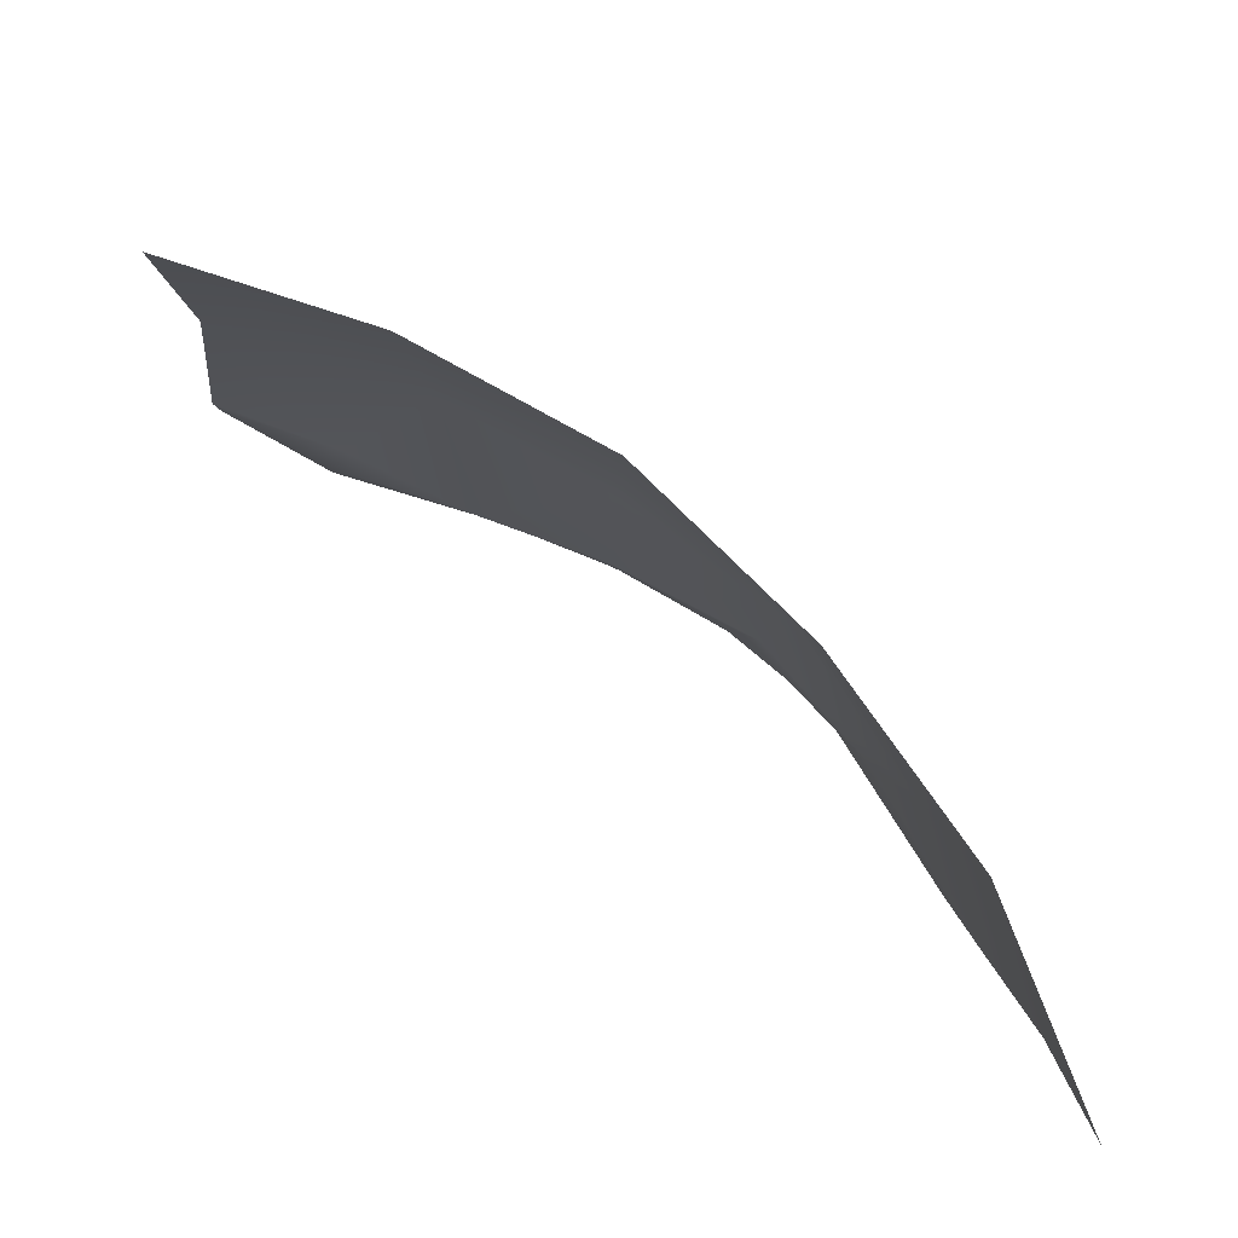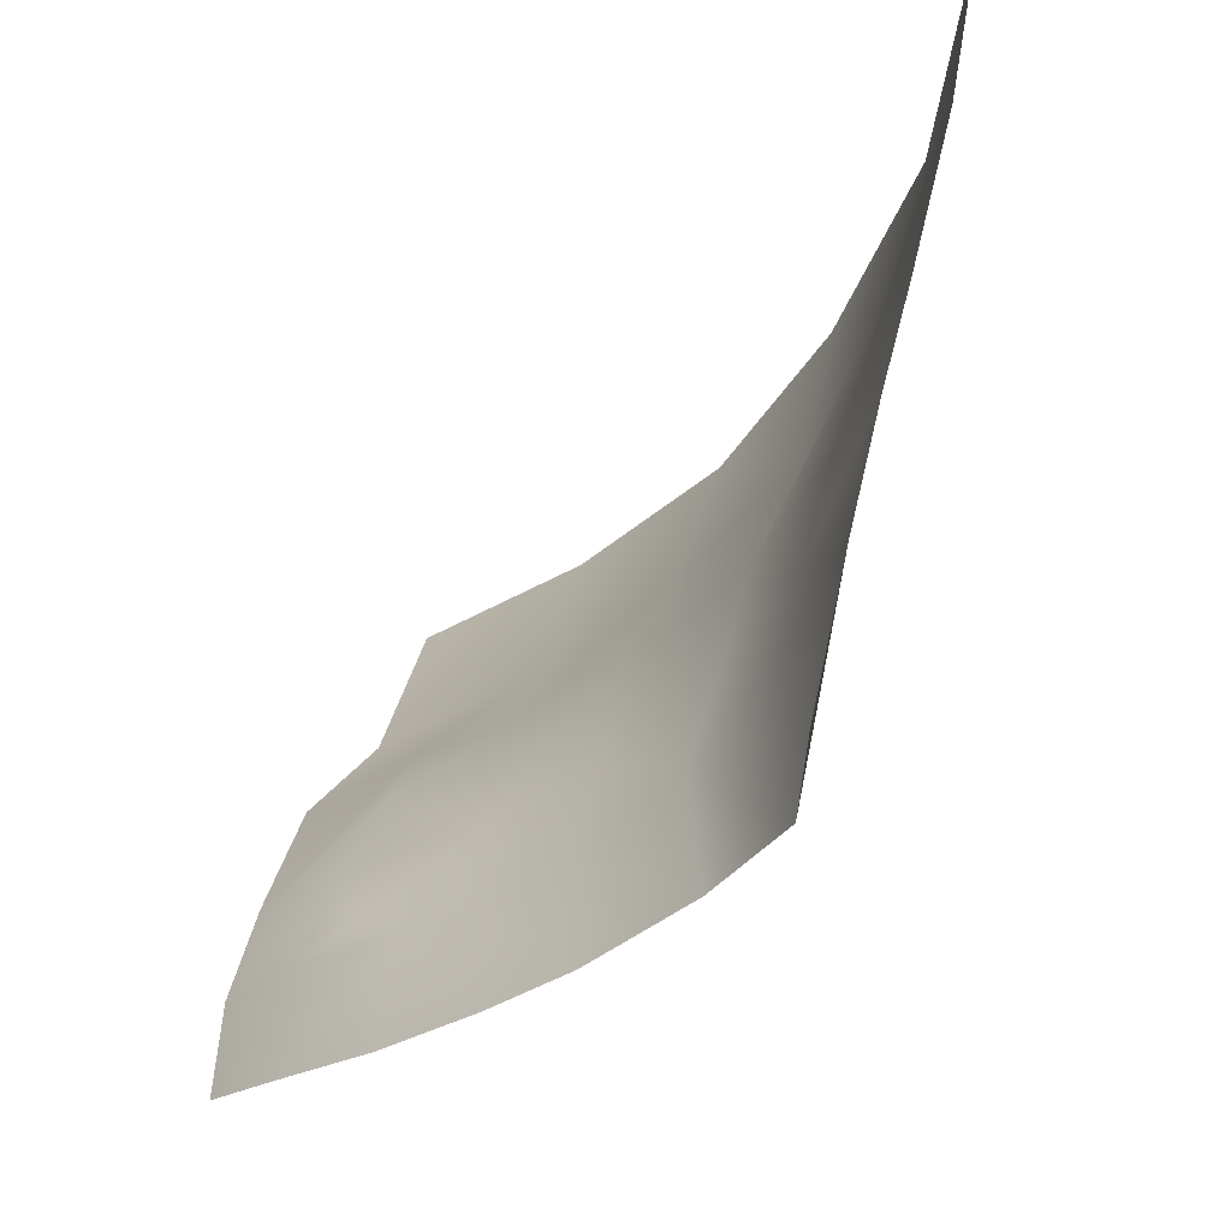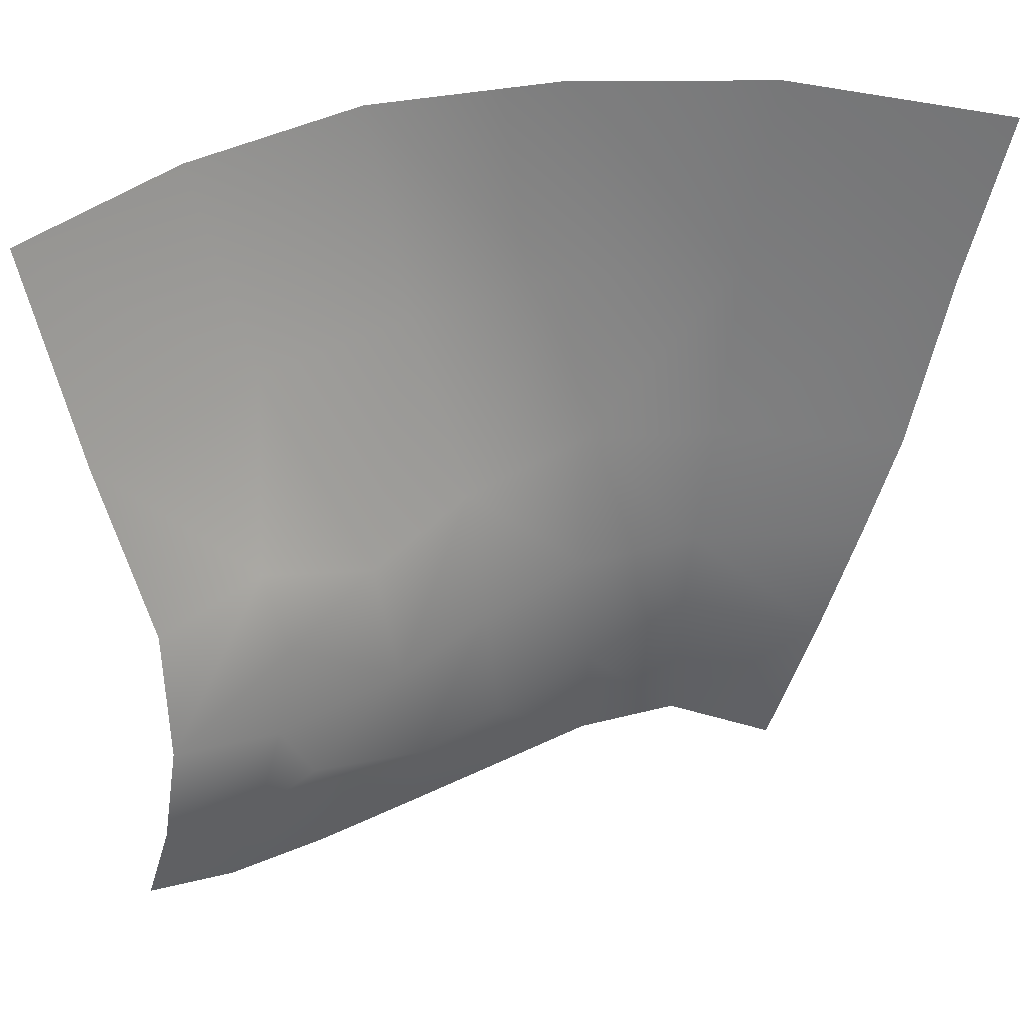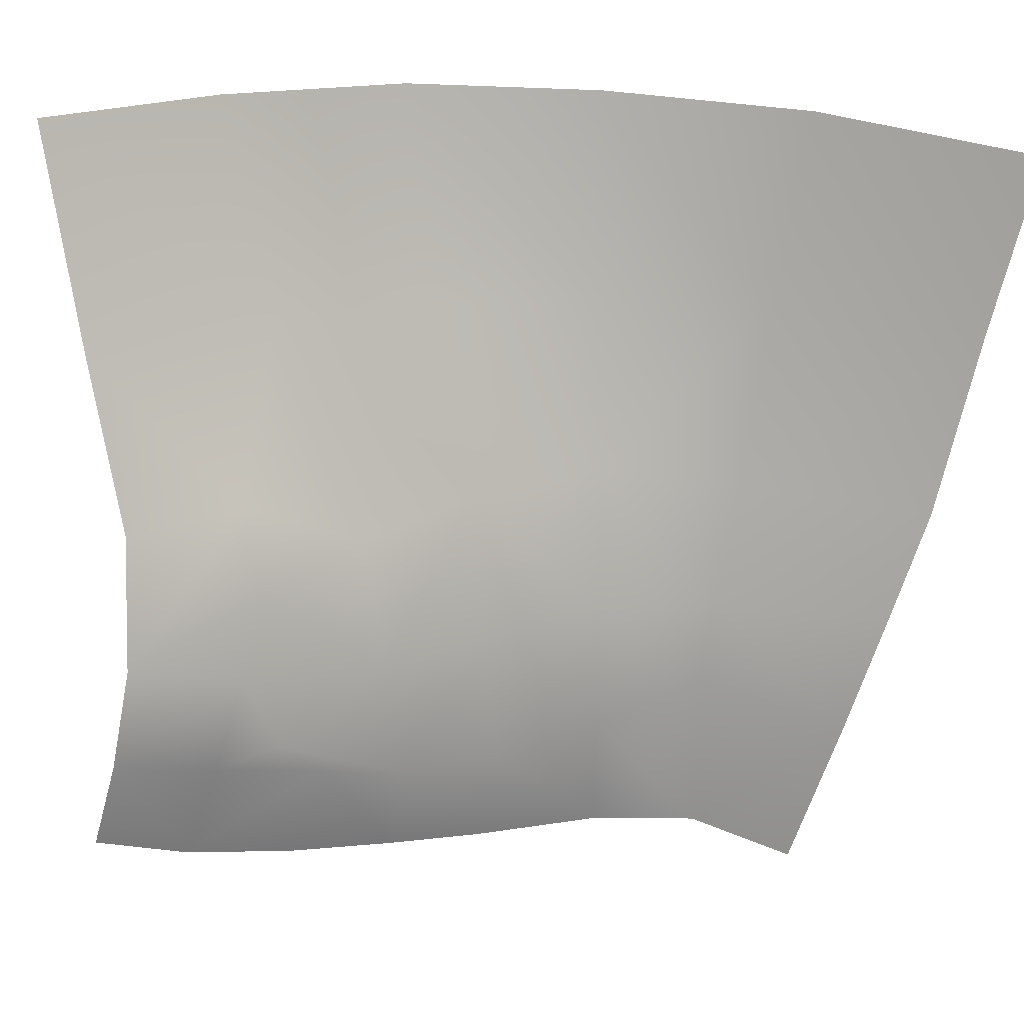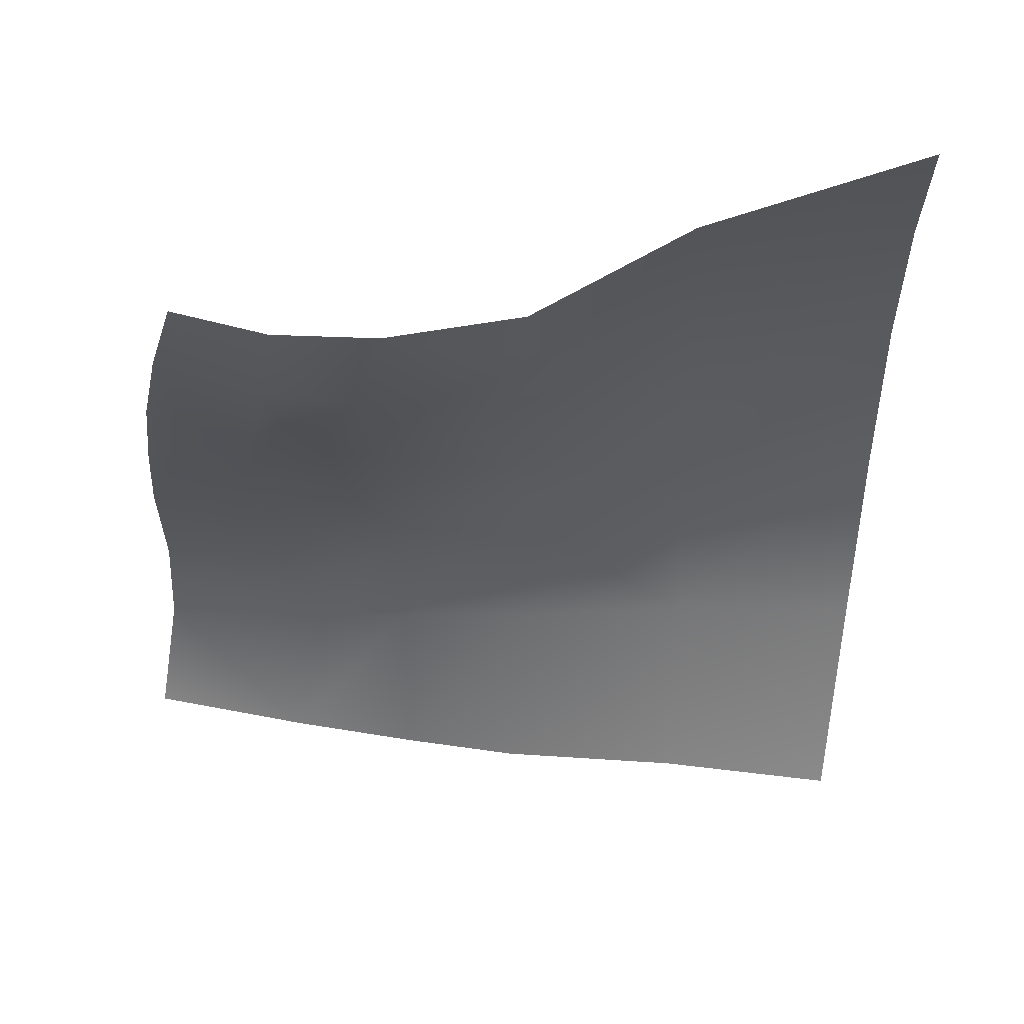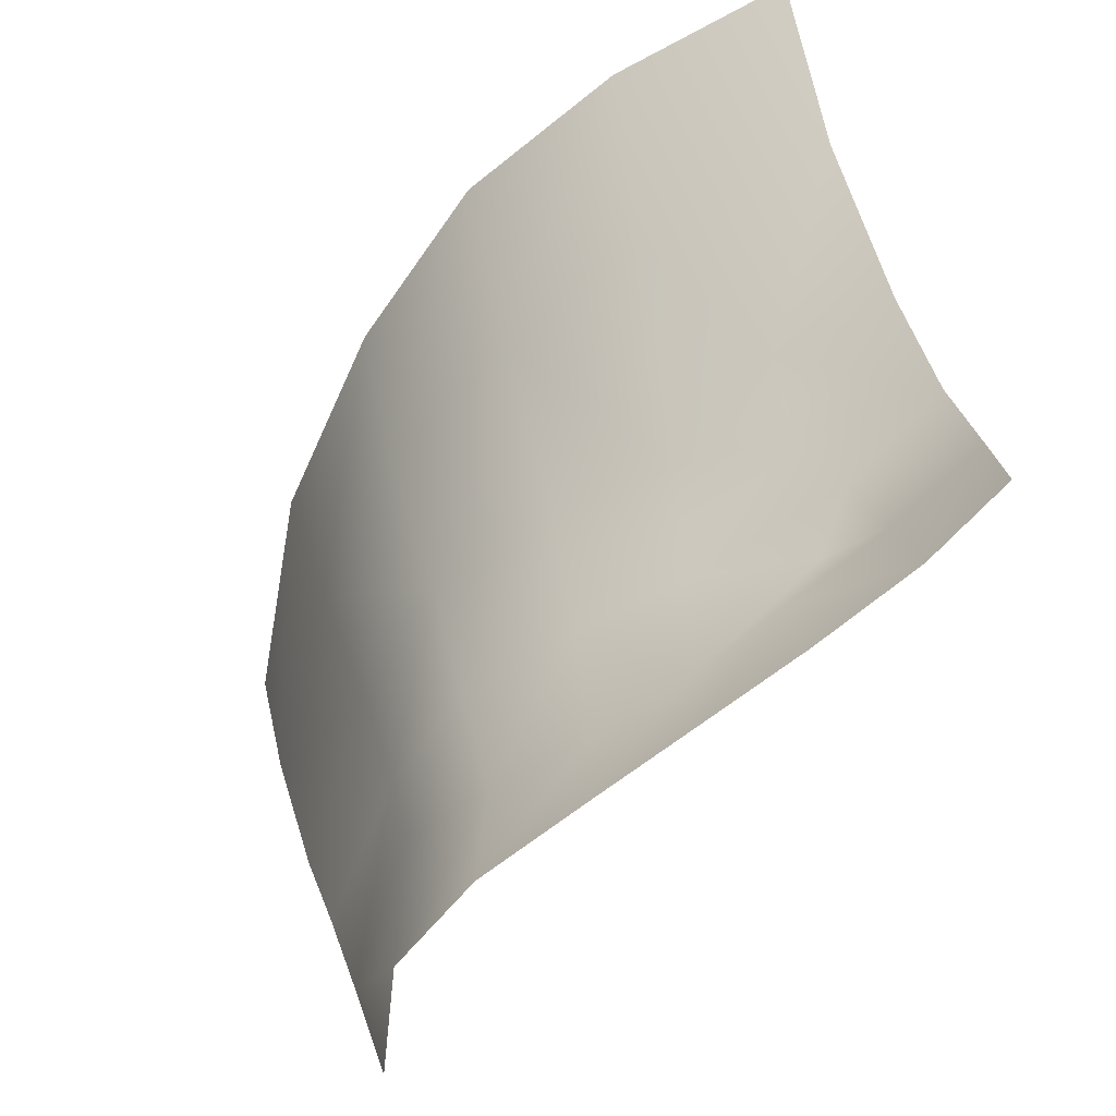
<metadata>
{"format":"obj","ext":"obj","renderer":"f3d","projection":"perspective","resolution":1024,"background":"white","views":[{"elev":10.0,"azim":-173.2,"up":"+Z"},{"elev":-47.6,"azim":-163.9,"up":"+Y"},{"elev":43.7,"azim":119.6,"up":"+Y"},{"elev":24.8,"azim":132.1,"up":"+Y"},{"elev":1.6,"azim":93.5,"up":"+Z"},{"elev":-55.0,"azim":12.4,"up":"+Y"}]}
</metadata>
<code>
g Eye_L
v -0.06711 1.419 0.03731
v -0.07905 1.418 0.02089
v -0.07405 1.399 0.02134
v -0.0641 1.4 0.03525
v -0.06039 1.384 0.03095
v -0.0692 1.382 0.02073
v -0.05355 1.42 0.05033
v -0.05097 1.4 0.04456
v -0.0483 1.383 0.03691
v -0.06598 1.37 0.02085
v -0.05772 1.37 0.02905
v -0.04682 1.369 0.03428
v -0.08351 1.398 0.003025
v -0.07884 1.381 0.004585
v -0.08737 1.416 0.000665
v -0.03769 1.421 0.05876
v -0.03701 1.4 0.05216
v -0.02051 1.421 0.06404
v -0.019 1.401 0.05769
v -0.02692 1.386 0.0462
v -0.03666 1.381 0.04054
v -0.0262 1.379 0.04322
v -0.03669 1.368 0.03802
v -0.01359 1.374 0.04802
v -0.01599 1.386 0.04995
v -0.02256 1.371 0.04254
v -0.01134 1.365 0.04826
v -0.03688 1.358 0.03618
v -0.04586 1.357 0.0322
v -0.02541 1.364 0.04089
v -0.04541 1.348 0.03384
v -0.05635 1.347 0.02804
v -0.05567 1.359 0.02719
v -0.03683 1.349 0.03778
v -0.02911 1.36 0.03955
v -0.02706 1.351 0.042
v -0.01755 1.353 0.04606
v -0.01959 1.363 0.04355
v -0.01012 1.356 0.05019
v -0.0645 1.346 0.02154
v -0.06449 1.362 0.02096
v -0.07188 1.358 0.00864
v -0.06781 1.344 0.01166
v -0.07543 1.37 0.006407
f 1 2 3
f 1 3 4
f 3 5 4
f 3 6 5
f 7 1 4
f 7 4 8
f 4 5 9
f 4 9 8
f 10 5 6
f 10 11 5
f 11 9 5
f 11 12 9
f 6 3 13
f 13 3 2
f 6 13 14
f 13 2 15
f 16 7 8
f 16 8 17
f 18 16 17
f 18 17 19
f 19 17 20
f 17 21 20
f 8 9 21
f 8 21 17
f 21 22 20
f 22 21 23
f 9 12 23
f 9 23 21
f 20 22 24
f 20 24 25
f 19 20 25
f 26 24 22
f 23 26 22
f 26 27 24
f 28 23 12
f 28 12 29
f 23 30 26
f 30 23 28
f 28 29 31
f 29 32 31
f 29 33 32
f 33 29 12
f 28 31 34
f 34 35 28
f 30 28 35
f 34 36 35
f 35 36 37
f 27 38 37
f 35 37 38
f 35 38 30
f 38 27 26
f 30 38 26
f 27 37 39
f 33 12 11
f 40 32 33
f 40 33 41
f 11 41 33
f 42 40 41
f 42 43 40
f 42 41 10
f 11 10 41
f 42 10 44
f 44 10 6
f 44 6 14

</code>
